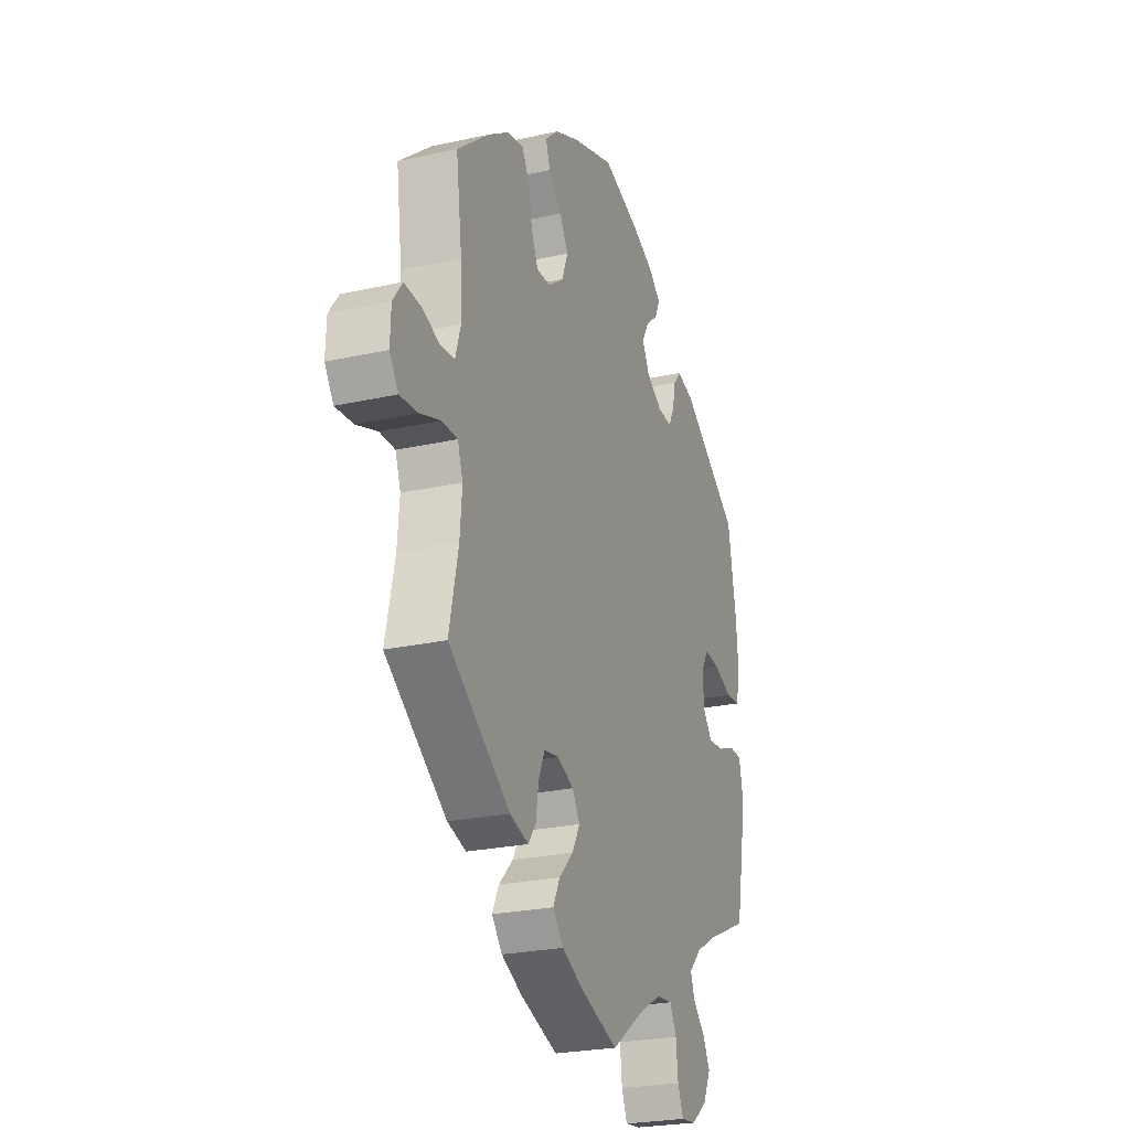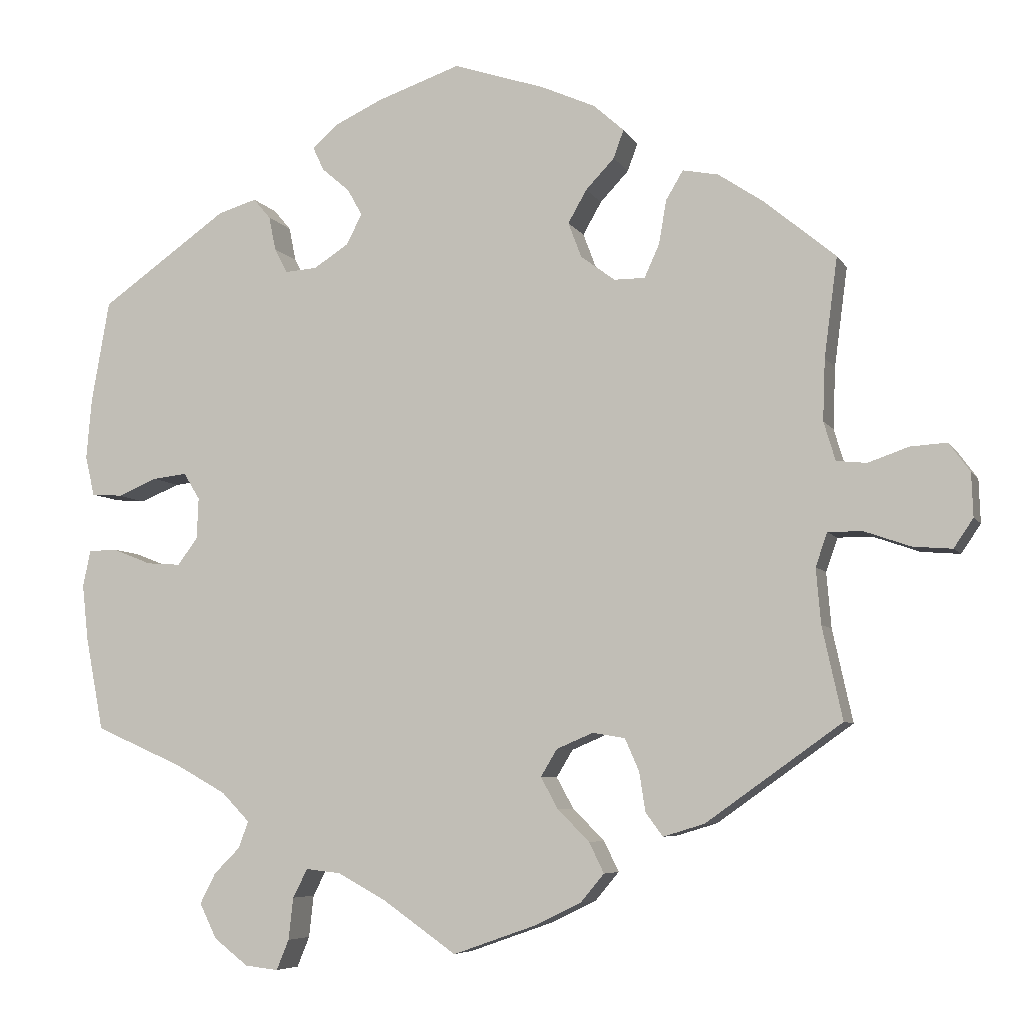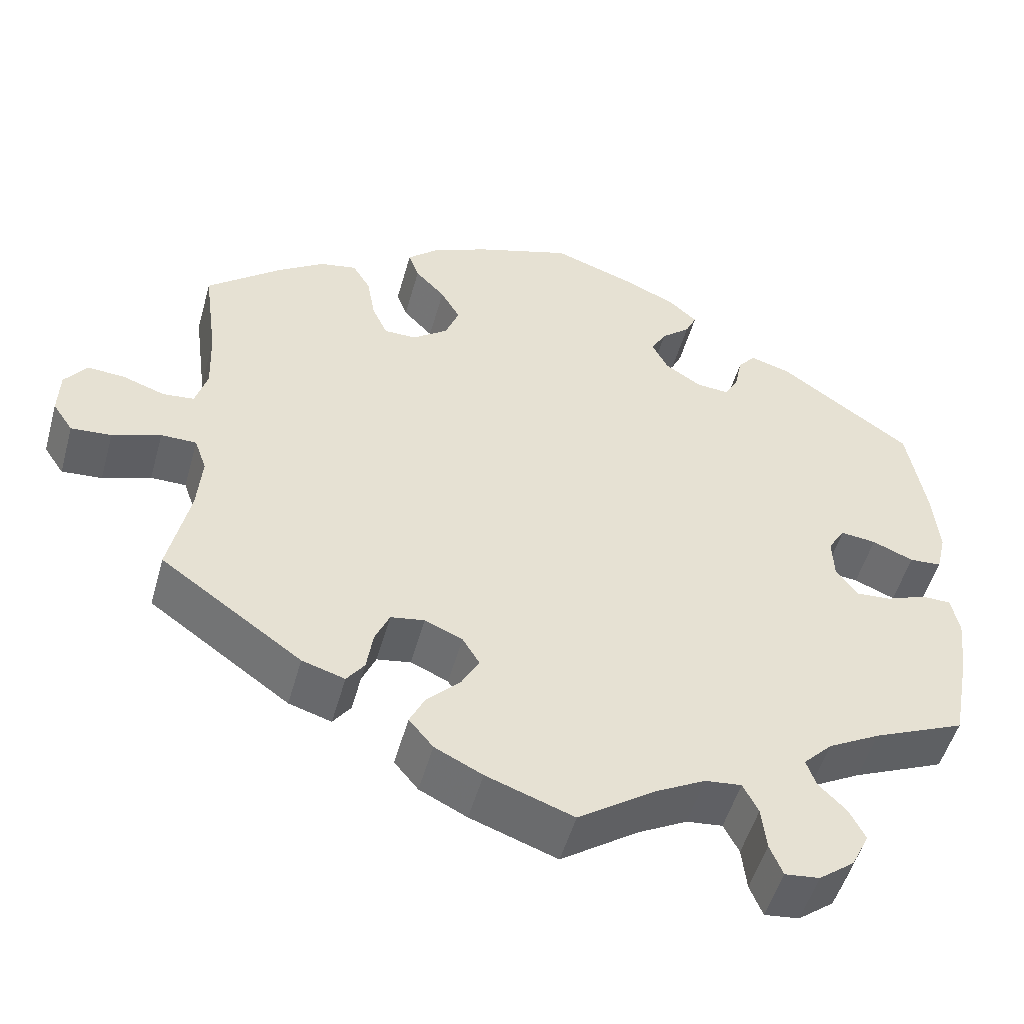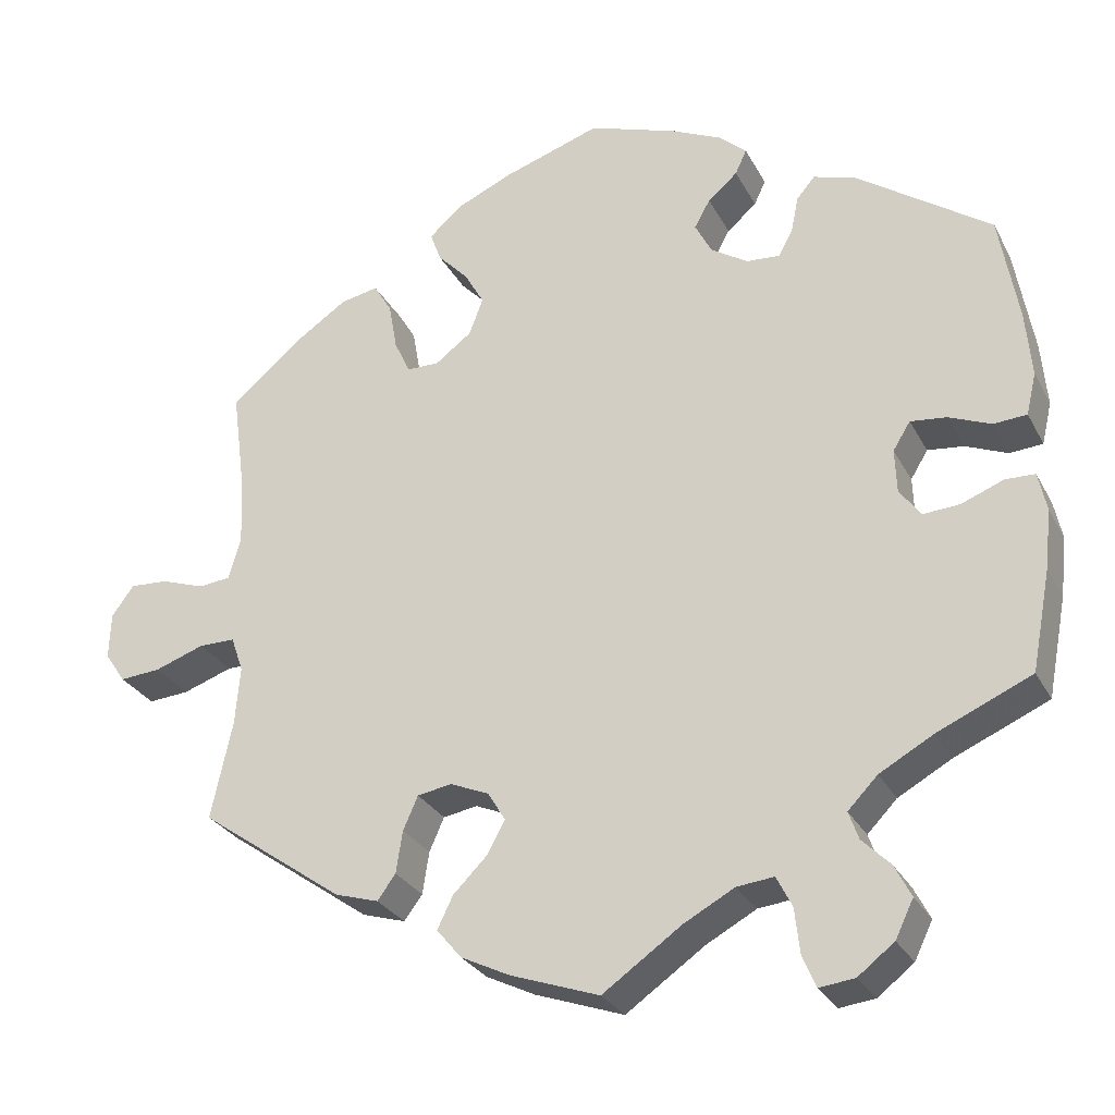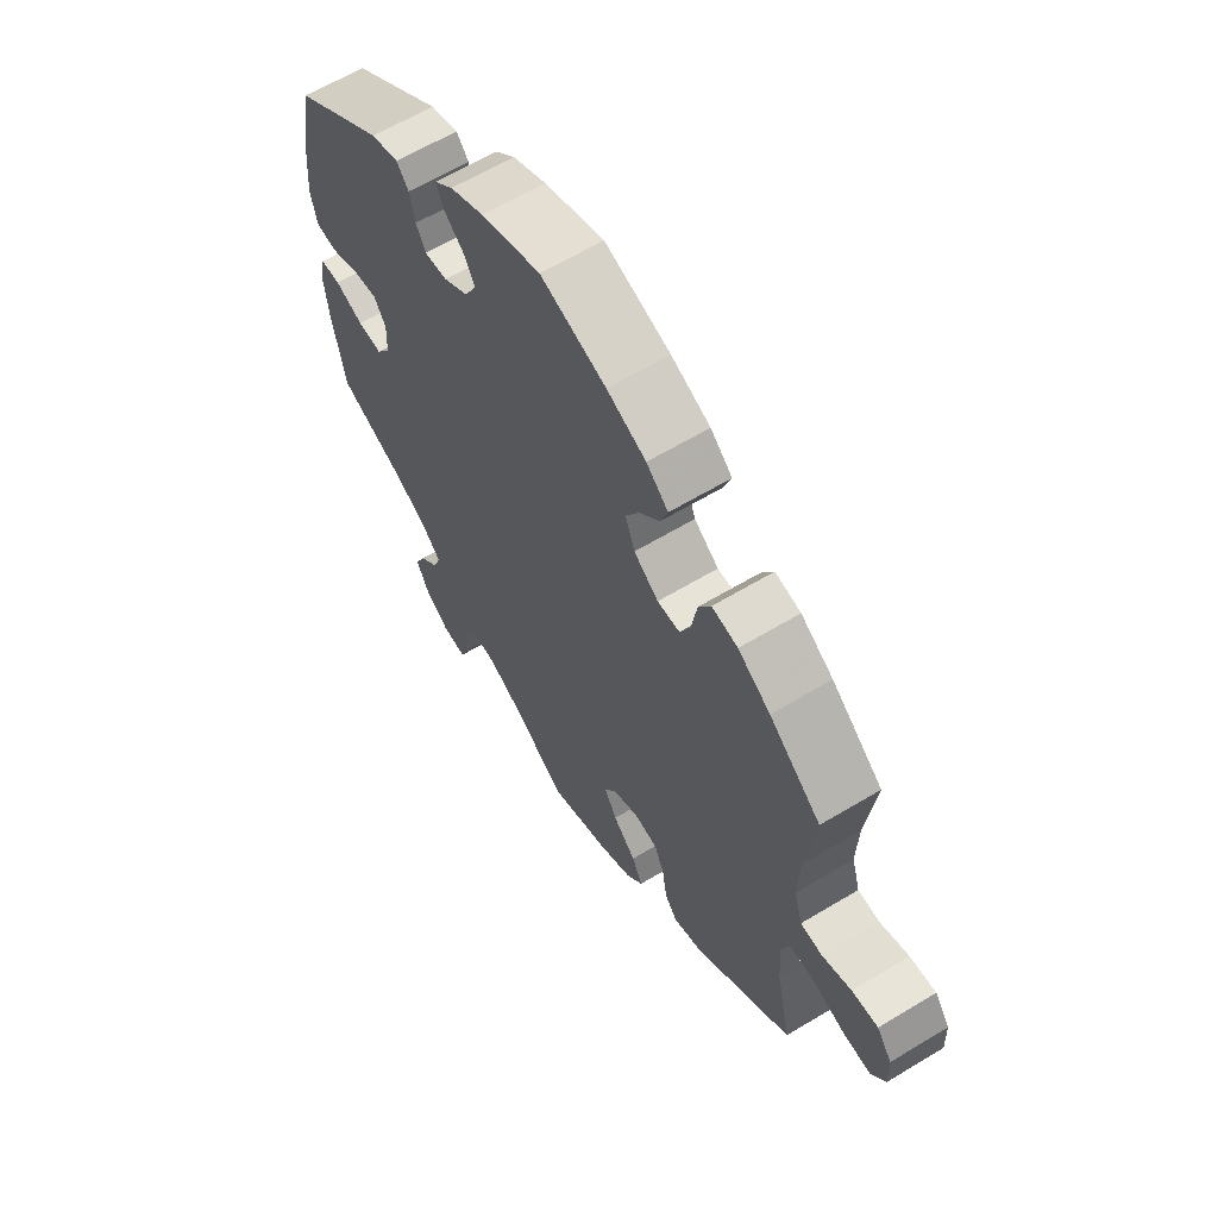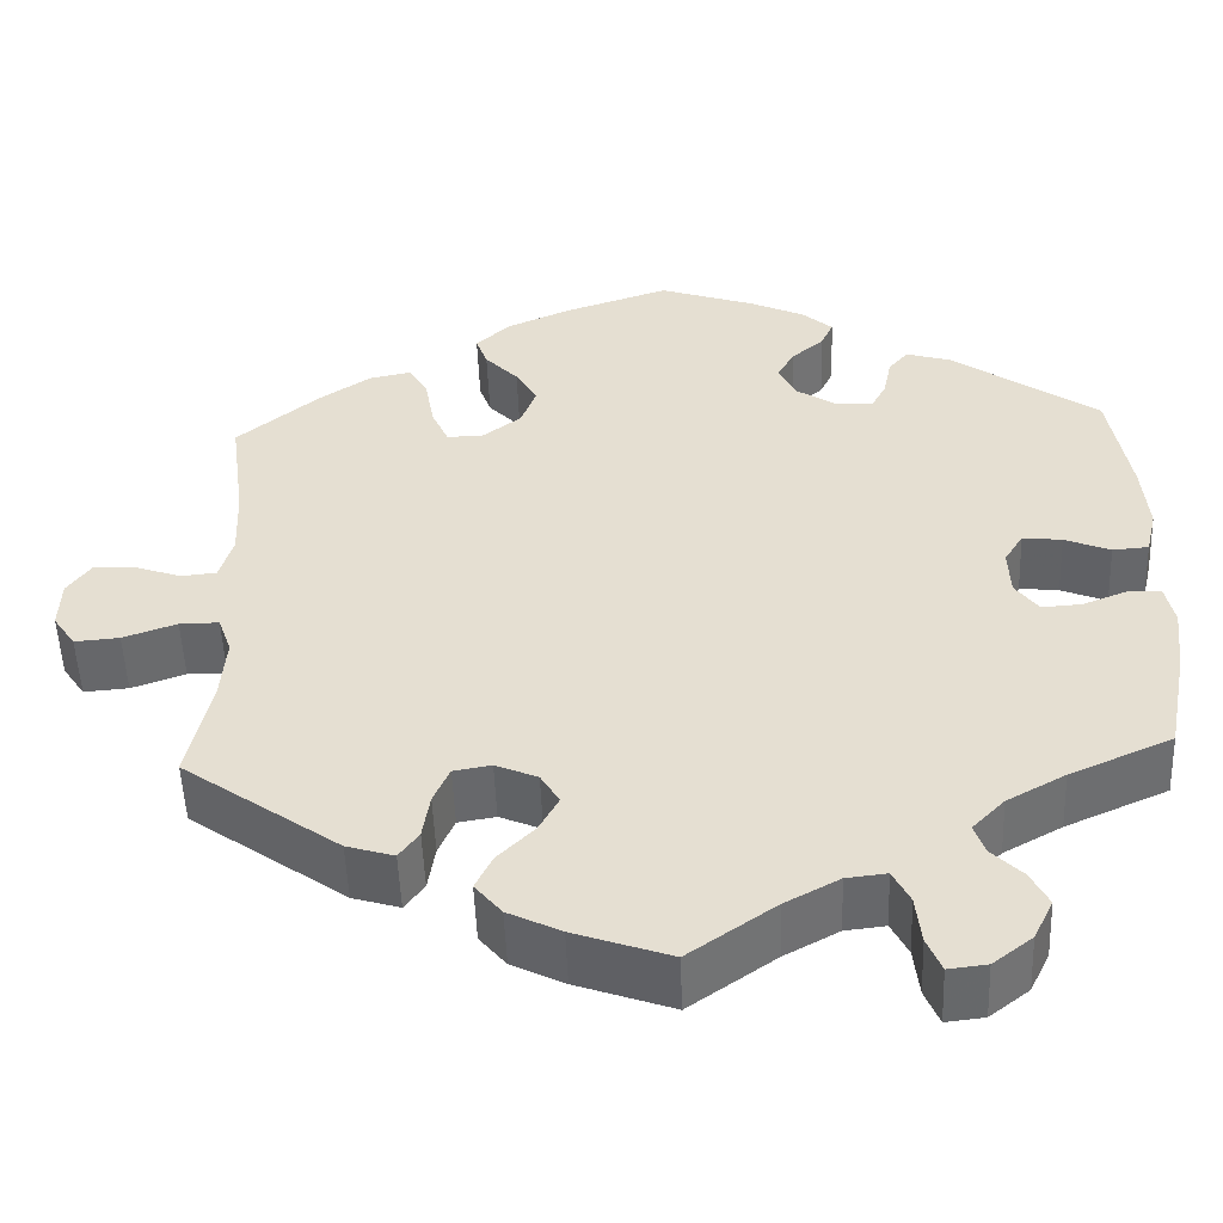
<metadata>
{"format":"obj","ext":"obj","renderer":"f3d","projection":"perspective","resolution":1024,"background":"white","views":[{"elev":-24.7,"azim":110.1,"up":"+Z"},{"elev":-6.4,"azim":17.7,"up":"+Z"},{"elev":-51.2,"azim":164.5,"up":"+Z"},{"elev":-28.2,"azim":-156.8,"up":"+Z"},{"elev":62.1,"azim":58.5,"up":"+Z"},{"elev":-51.6,"azim":-177.8,"up":"+Z"}]}
</metadata>
<code>
v -0.524 0.07 -0.169
v -0.532 0.07 -0.097
v -0.522 0.07 -0.05
v -0.486 0.07 -0.049
v -0.435 0.07 -0.069
v -0.391 0.07 -0.072
v -0.365 0.07 -0.037
v -0.363 0.07 0.016
v -0.384 0.07 0.05
v -0.428 0.07 0.045
v -0.479 0.07 0.024
v -0.519 0.07 0.027
v -0.531 0.07 0.078
v -0.524 0.07 0.157
v -0.501 0.07 0.288
v -0.337 0.07 0.403
v -0.287 0.07 0.418
v -0.265 0.07 0.392
v -0.256 0.07 0.348
v -0.239 0.07 0.316
v -0.198 0.07 0.319
v -0.153 0.07 0.348
v -0.133 0.07 0.387
v -0.152 0.07 0.421
v -0.188 0.07 0.452
v -0.202 0.07 0.482
v -0.168 0.07 0.512
v -0.108 0.07 0.54
v 0 0.07 0.577
v 0.118 0.07 0.538
v 0.188 0.07 0.507
v 0.227 0.07 0.472
v 0.214 0.07 0.436
v 0.177 0.07 0.397
v 0.153 0.07 0.355
v 0.17 0.07 0.31
v 0.214 0.07 0.277
v 0.254 0.07 0.277
v 0.273 0.07 0.319
v 0.283 0.07 0.376
v 0.305 0.07 0.413
v 0.351 0.07 0.404
v 0.409 0.07 0.365
v 0.501 0.07 0.289
v 0.484 0.07 0.161
v 0.481 0.07 0.082
v 0.496 0.07 0.032
v 0.535 0.07 0.028
v 0.587 0.07 0.046
v 0.634 0.07 0.049
v 0.661 0.07 0.012
v 0.663 0.07 -0.044
v 0.638 0.07 -0.081
v 0.588 0.07 -0.077
v 0.528 0.07 -0.056
v 0.484 0.07 -0.056
v 0.469 0.07 -0.099
v 0.475 0.07 -0.17
v 0.501 0.07 -0.289
v 0.326 0.07 -0.413
v 0.273 0.07 -0.429
v 0.251 0.07 -0.399
v 0.243 0.07 -0.348
v 0.225 0.07 -0.307
v 0.183 0.07 -0.3
v 0.136 0.07 -0.32
v 0.115 0.07 -0.355
v 0.137 0.07 -0.395
v 0.178 0.07 -0.436
v 0.197 0.07 -0.475
v 0.167 0.07 -0.511
v 0.108 0.07 -0.54
v 0 0.07 -0.578
v -0.096 0.07 -0.511
v -0.157 0.07 -0.478
v -0.202 0.07 -0.473
v -0.221 0.07 -0.51
v -0.227 0.07 -0.564
v -0.243 0.07 -0.603
v -0.286 0.07 -0.598
v -0.33 0.07 -0.564
v -0.352 0.07 -0.519
v -0.332 0.07 -0.48
v -0.298 0.07 -0.446
v -0.286 0.07 -0.412
v -0.322 0.07 -0.375
v -0.387 0.07 -0.339
v -0.501 0.07 -0.289
v -0.524 0 -0.169
v -0.532 0 -0.097
v -0.522 0 -0.05
v -0.486 0 -0.049
v -0.435 0 -0.069
v -0.391 0 -0.072
v -0.365 0 -0.037
v -0.363 0 0.016
v -0.384 0 0.05
v -0.428 0 0.045
v -0.479 0 0.024
v -0.519 0 0.027
v -0.531 0 0.078
v -0.524 0 0.157
v -0.501 0 0.288
v -0.337 0 0.403
v -0.287 0 0.418
v -0.265 0 0.392
v -0.256 0 0.348
v -0.239 0 0.316
v -0.198 0 0.319
v -0.153 0 0.348
v -0.133 0 0.387
v -0.152 0 0.421
v -0.188 0 0.452
v -0.202 0 0.482
v -0.168 0 0.512
v -0.108 0 0.54
v 0 0 0.577
v 0.118 0 0.538
v 0.188 0 0.507
v 0.227 0 0.472
v 0.214 0 0.436
v 0.177 0 0.397
v 0.153 0 0.355
v 0.17 0 0.31
v 0.214 0 0.277
v 0.254 0 0.277
v 0.273 0 0.319
v 0.283 0 0.376
v 0.305 0 0.413
v 0.351 0 0.404
v 0.409 0 0.365
v 0.501 0 0.289
v 0.484 0 0.161
v 0.481 0 0.082
v 0.496 0 0.032
v 0.535 0 0.028
v 0.587 0 0.046
v 0.634 0 0.049
v 0.661 0 0.012
v 0.663 0 -0.044
v 0.638 0 -0.081
v 0.588 0 -0.077
v 0.528 0 -0.056
v 0.484 0 -0.056
v 0.469 0 -0.099
v 0.475 0 -0.17
v 0.501 0 -0.289
v 0.326 0 -0.413
v 0.273 0 -0.429
v 0.251 0 -0.399
v 0.243 0 -0.348
v 0.225 0 -0.307
v 0.183 0 -0.3
v 0.136 0 -0.32
v 0.115 0 -0.355
v 0.137 0 -0.395
v 0.178 0 -0.436
v 0.197 0 -0.475
v 0.167 0 -0.511
v 0.108 0 -0.54
v 0 0 -0.578
v -0.096 0 -0.511
v -0.157 0 -0.478
v -0.202 0 -0.473
v -0.221 0 -0.51
v -0.227 0 -0.564
v -0.243 0 -0.603
v -0.286 0 -0.598
v -0.33 0 -0.564
v -0.352 0 -0.519
v -0.332 0 -0.48
v -0.298 0 -0.446
v -0.286 0 -0.412
v -0.322 0 -0.375
v -0.387 0 -0.339
v -0.501 0 -0.289
f 87 88 1 2
f 86 87 2 3
f 85 86 3 4
f 81 82 83 84
f 81 84 85
f 80 81 85
f 77 78 79 80
f 76 77 80 85
f 75 76 85 4
f 71 72 73 74
f 68 69 70 71
f 67 68 71 74
f 66 67 74 75
f 60 61 62 63
f 58 59 60 63
f 57 58 63 64
f 56 57 64 65
f 52 53 54 55
f 52 55 56
f 51 52 56
f 48 49 50 51
f 47 48 51 56
f 46 47 56 65
f 42 43 44 45
f 39 40 41 42
f 38 39 42 45
f 37 38 45 46
f 31 32 33 34
f 31 34 35
f 30 31 35
f 29 30 35
f 28 29 35 36
f 24 25 26 27
f 23 24 27 28
f 16 17 18 19
f 16 19 20
f 15 16 20
f 14 15 20 21
f 10 11 12 13
f 9 10 13 14
f 66 75 4 5
f 37 46 65 66
f 36 37 66
f 23 28 36 66
f 22 23 66
f 21 22 66
f 9 14 21 66
f 8 9 66
f 7 8 66
f 6 7 66
f 5 6 66
f 90 89 176 175
f 91 90 175 174
f 92 91 174 173
f 172 171 170 169
f 173 172 169
f 173 169 168
f 168 167 166 165
f 173 168 165 164
f 92 173 164 163
f 162 161 160 159
f 159 158 157 156
f 162 159 156 155
f 163 162 155 154
f 151 150 149 148
f 151 148 147 146
f 152 151 146 145
f 153 152 145 144
f 143 142 141 140
f 144 143 140
f 144 140 139
f 139 138 137 136
f 144 139 136 135
f 153 144 135 134
f 133 132 131 130
f 130 129 128 127
f 133 130 127 126
f 134 133 126 125
f 122 121 120 119
f 123 122 119
f 123 119 118
f 123 118 117
f 124 123 117 116
f 115 114 113 112
f 116 115 112 111
f 107 106 105 104
f 108 107 104
f 108 104 103
f 109 108 103 102
f 101 100 99 98
f 102 101 98 97
f 93 92 163 154
f 154 153 134 125
f 154 125 124
f 154 124 116 111
f 154 111 110
f 154 110 109
f 154 109 102 97
f 154 97 96
f 154 96 95
f 154 95 94
f 154 94 93
f 1 89 90 2
f 2 90 91 3
f 3 91 92 4
f 4 92 93 5
f 5 93 94 6
f 6 94 95 7
f 7 95 96 8
f 8 96 97 9
f 9 97 98 10
f 10 98 99 11
f 11 99 100 12
f 12 100 101 13
f 13 101 102 14
f 14 102 103 15
f 15 103 104 16
f 16 104 105 17
f 17 105 106 18
f 18 106 107 19
f 19 107 108 20
f 20 108 109 21
f 21 109 110 22
f 22 110 111 23
f 23 111 112 24
f 24 112 113 25
f 25 113 114 26
f 26 114 115 27
f 27 115 116 28
f 28 116 117 29
f 29 117 118 30
f 30 118 119 31
f 31 119 120 32
f 32 120 121 33
f 33 121 122 34
f 34 122 123 35
f 35 123 124 36
f 36 124 125 37
f 37 125 126 38
f 38 126 127 39
f 39 127 128 40
f 40 128 129 41
f 41 129 130 42
f 42 130 131 43
f 43 131 132 44
f 44 132 133 45
f 45 133 134 46
f 46 134 135 47
f 47 135 136 48
f 48 136 137 49
f 49 137 138 50
f 50 138 139 51
f 51 139 140 52
f 52 140 141 53
f 53 141 142 54
f 54 142 143 55
f 55 143 144 56
f 56 144 145 57
f 57 145 146 58
f 58 146 147 59
f 59 147 148 60
f 60 148 149 61
f 61 149 150 62
f 62 150 151 63
f 63 151 152 64
f 64 152 153 65
f 65 153 154 66
f 66 154 155 67
f 67 155 156 68
f 68 156 157 69
f 69 157 158 70
f 70 158 159 71
f 71 159 160 72
f 72 160 161 73
f 73 161 162 74
f 74 162 163 75
f 75 163 164 76
f 76 164 165 77
f 77 165 166 78
f 78 166 167 79
f 79 167 168 80
f 80 168 169 81
f 81 169 170 82
f 82 170 171 83
f 83 171 172 84
f 84 172 173 85
f 85 173 174 86
f 86 174 175 87
f 87 175 176 88
f 88 176 89 1

</code>
